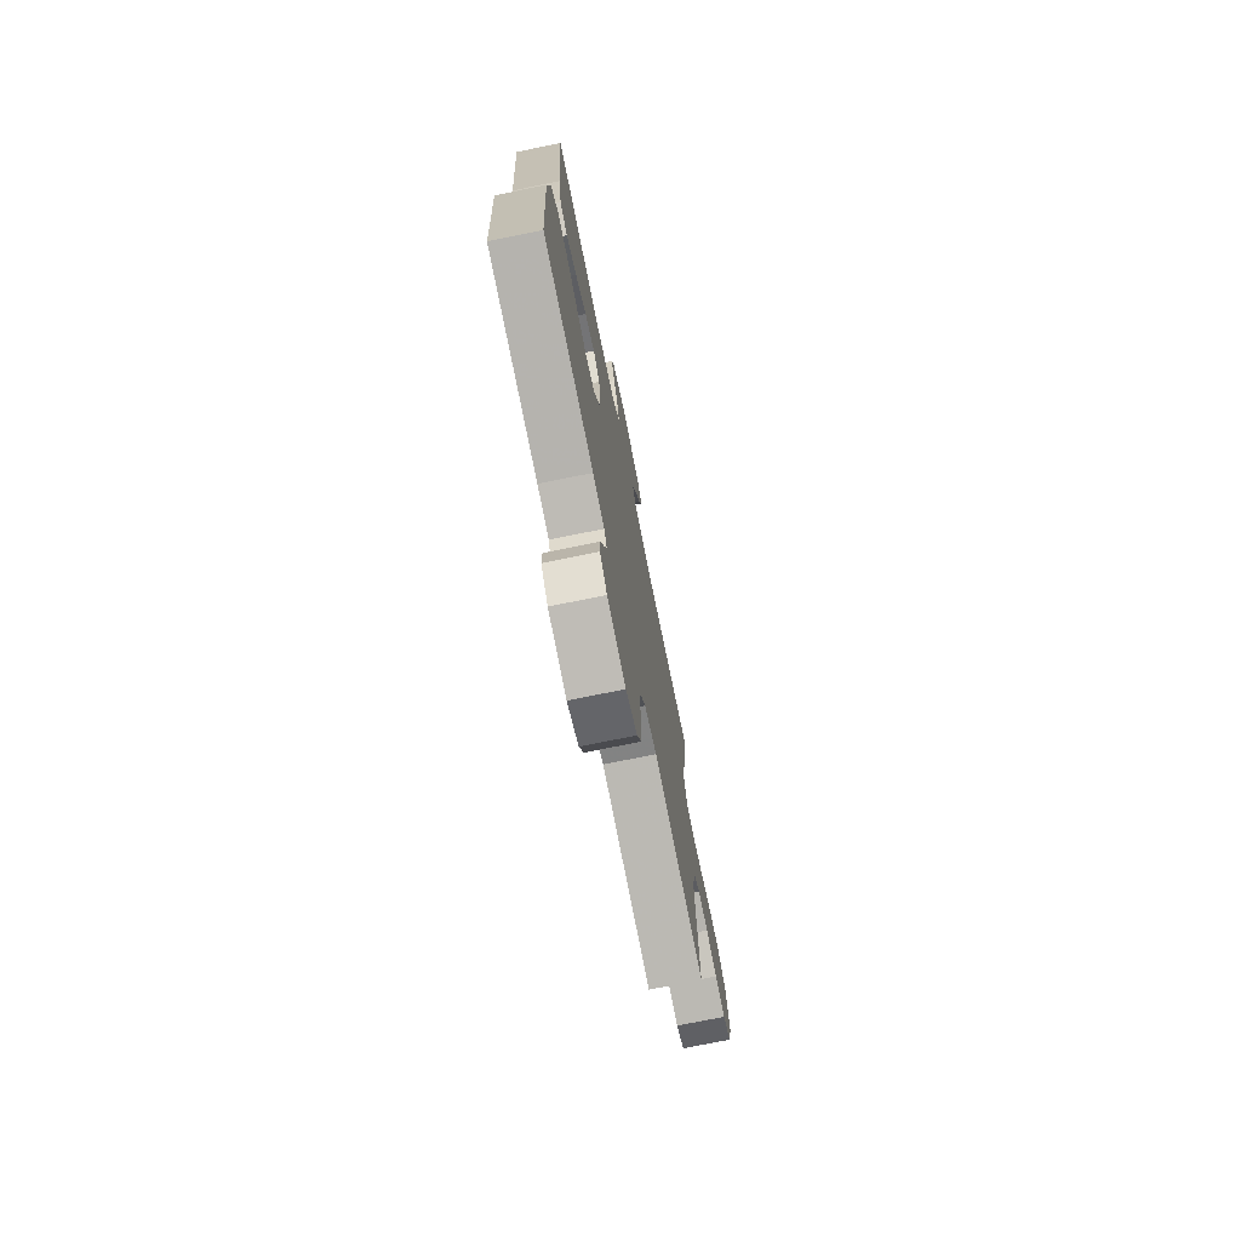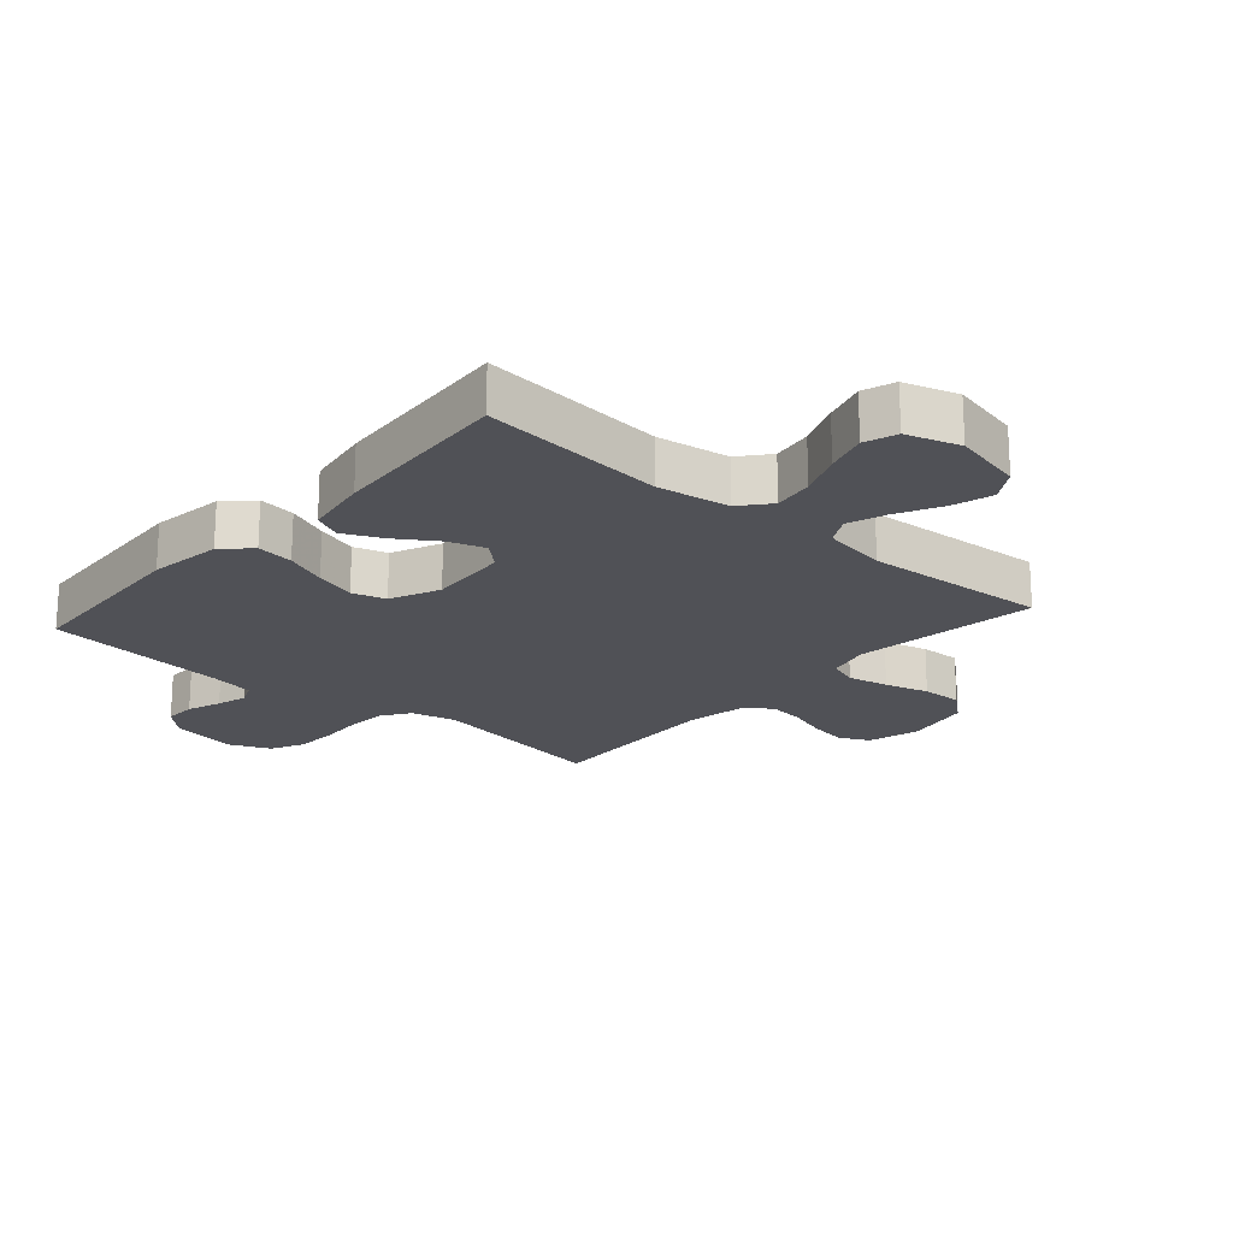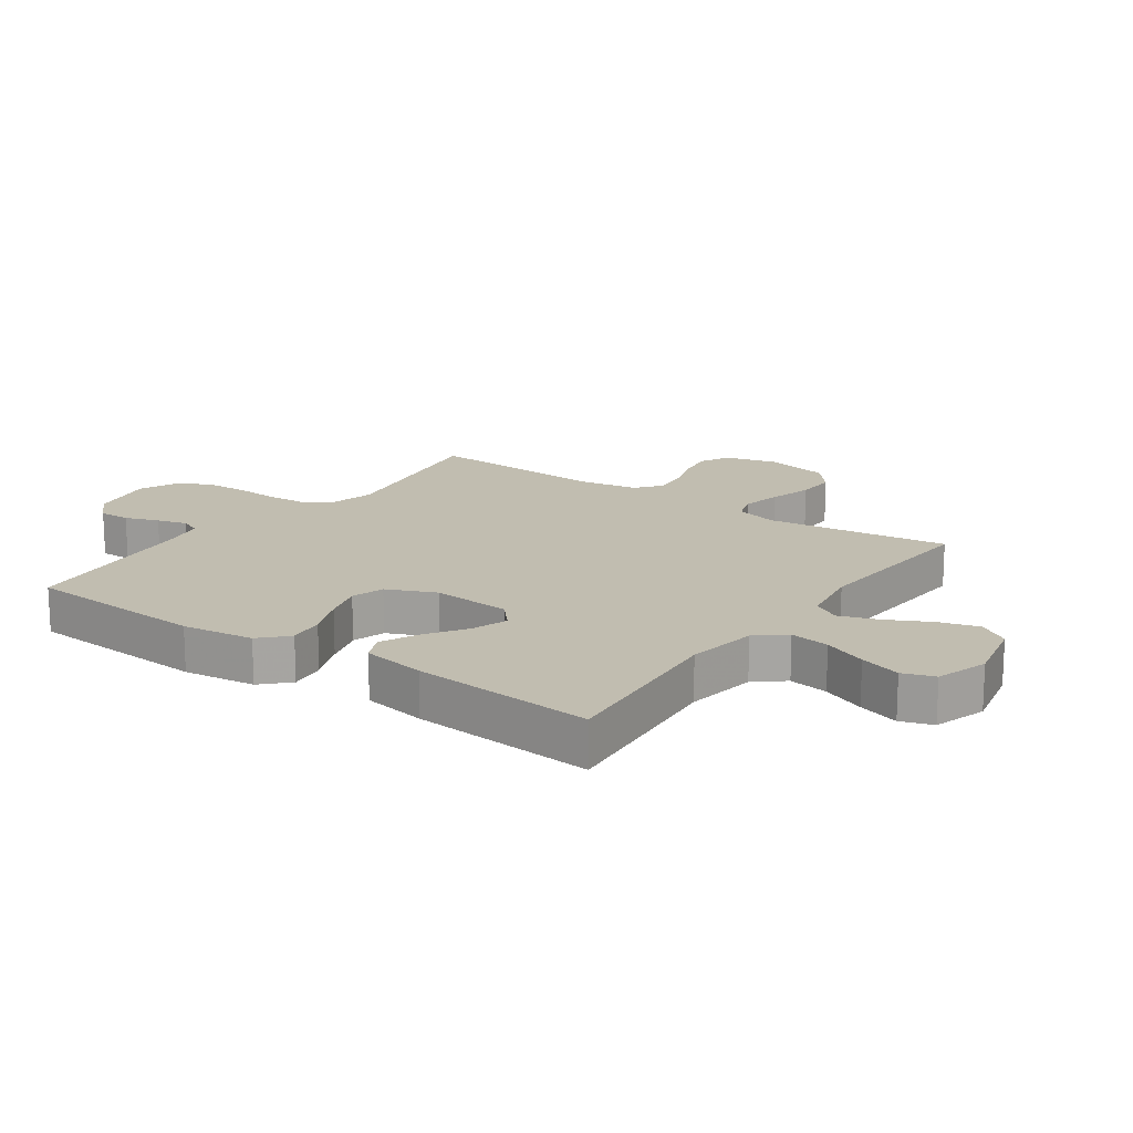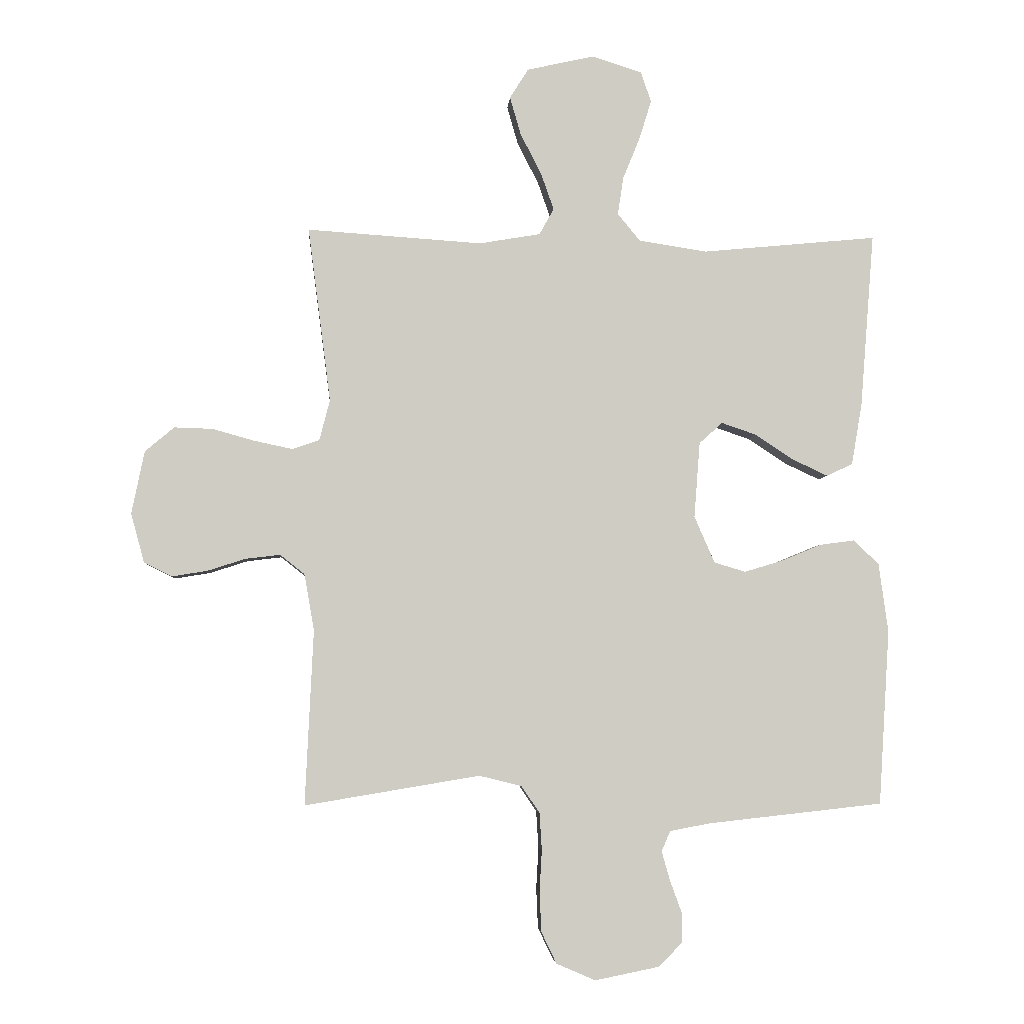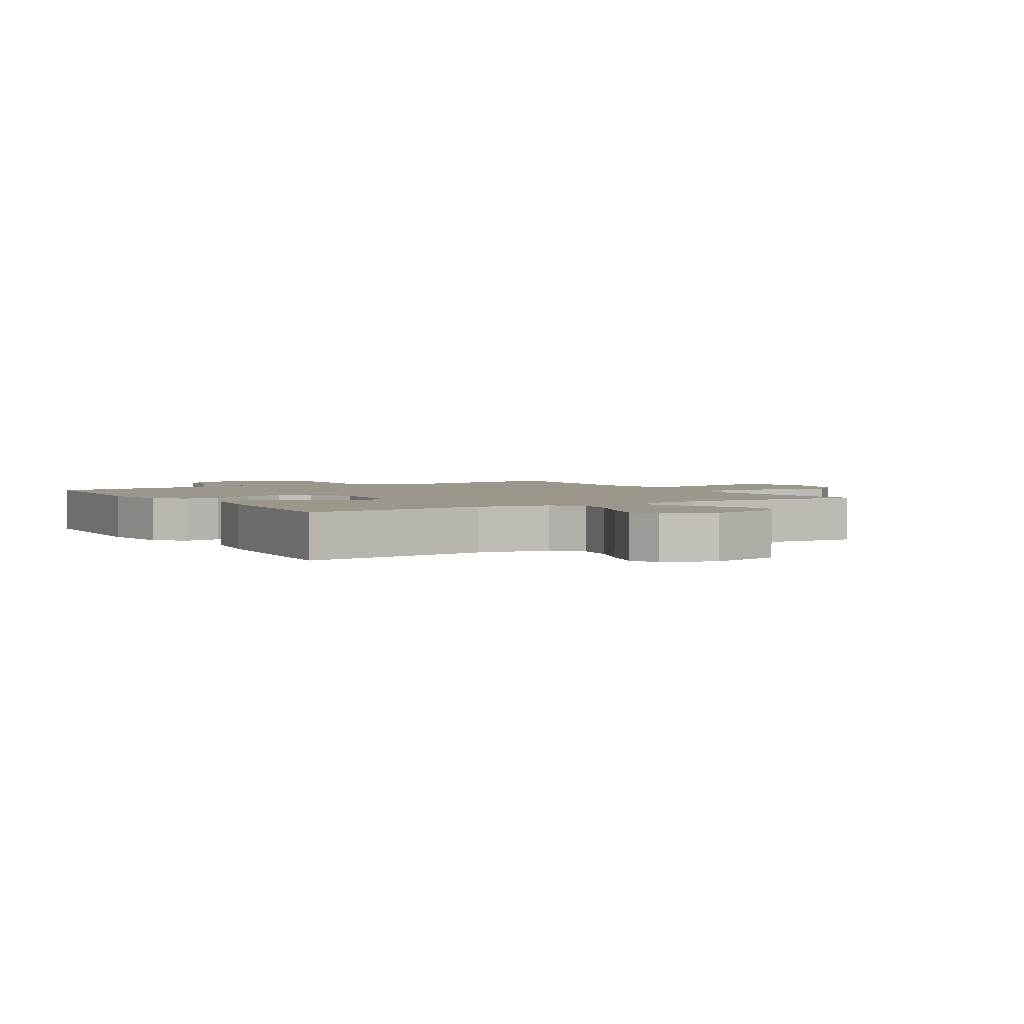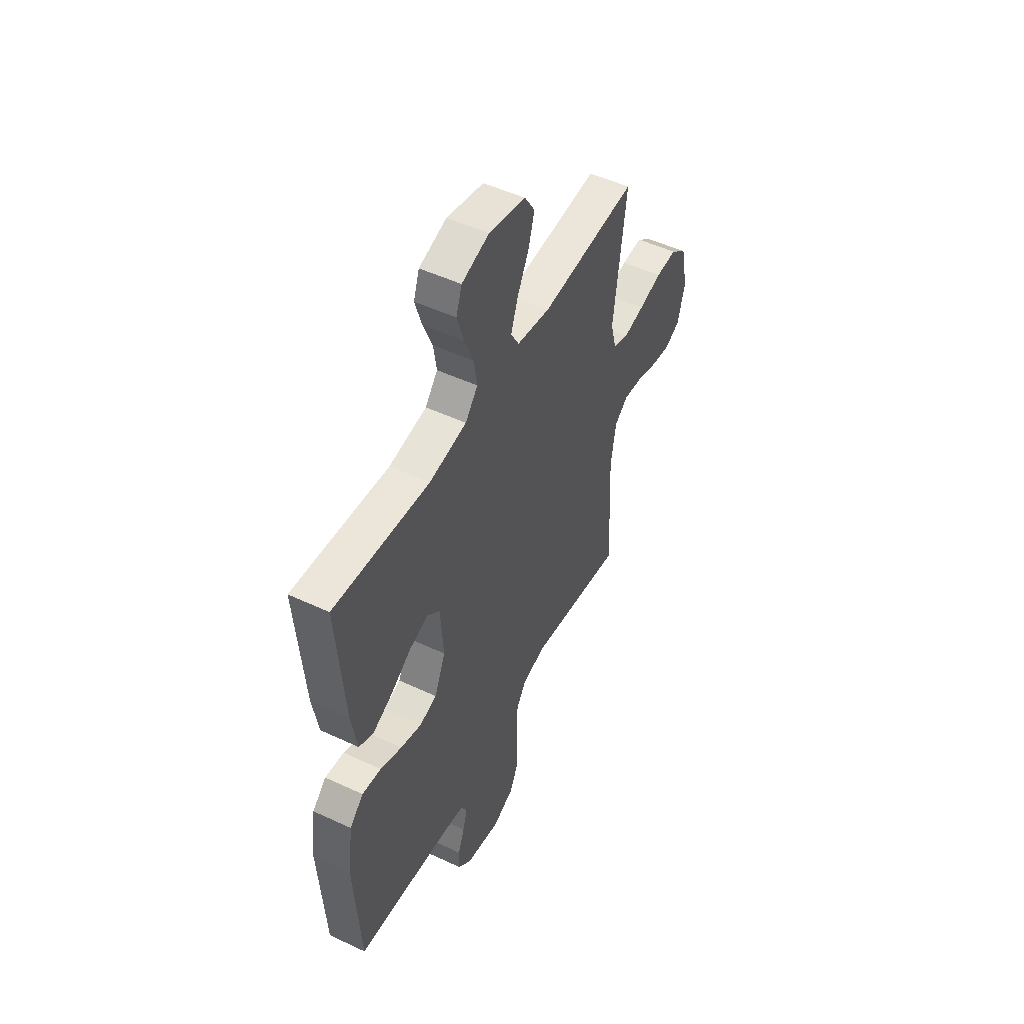
<metadata>
{"format":"obj","ext":"obj","renderer":"f3d","projection":"perspective","resolution":1024,"background":"white","views":[{"elev":-74.3,"azim":-78.5,"up":"+Z"},{"elev":-20.3,"azim":-41.4,"up":"+Y"},{"elev":16.7,"azim":-54.6,"up":"+Y"},{"elev":-4.7,"azim":175.9,"up":"+Z"},{"elev":2.7,"azim":-31.2,"up":"+Y"},{"elev":50.7,"azim":-62.9,"up":"+Z"}]}
</metadata>
<code>
v -0.5 0.07 0.5
v -0.2 0.07 0.471
v -0.083 0.07 0.489
v -0.044 0.07 0.536
v -0.054 0.07 0.601
v -0.083 0.07 0.672
v -0.104 0.07 0.74
v -0.086 0.07 0.792
v 0 0.07 0.819
v 0.115 0.07 0.793
v 0.147 0.07 0.742
v 0.128 0.07 0.676
v 0.092 0.07 0.606
v 0.07 0.07 0.543
v 0.095 0.07 0.498
v 0.2 0.07 0.48
v 0.5 0.07 0.5
v 0.461 0.07 0.2
v 0.479 0.07 0.13
v 0.526 0.07 0.114
v 0.592 0.07 0.128
v 0.663 0.07 0.148
v 0.729 0.07 0.15
v 0.779 0.07 0.108
v 0.801 0.07 0
v 0.778 0.07 -0.084
v 0.73 0.07 -0.108
v 0.669 0.07 -0.098
v 0.604 0.07 -0.077
v 0.545 0.07 -0.07
v 0.503 0.07 -0.103
v 0.486 0.07 -0.2
v 0.5 0.07 -0.5
v 0.2 0.07 -0.45
v 0.127 0.07 -0.468
v 0.096 0.07 -0.514
v 0.092 0.07 -0.578
v 0.096 0.07 -0.649
v 0.093 0.07 -0.717
v 0.067 0.07 -0.771
v 0 0.07 -0.8
v -0.109 0.07 -0.778
v -0.151 0.07 -0.737
v -0.15 0.07 -0.685
v -0.13 0.07 -0.63
v -0.116 0.07 -0.581
v -0.131 0.07 -0.546
v -0.2 0.07 -0.533
v -0.5 0.07 -0.5
v -0.519 0.07 -0.2
v -0.503 0.07 -0.082
v -0.46 0.07 -0.04
v -0.4 0.07 -0.048
v -0.332 0.07 -0.076
v -0.266 0.07 -0.096
v -0.212 0.07 -0.08
v -0.177 0.07 0
v -0.187 0.07 0.13
v -0.227 0.07 0.166
v -0.286 0.07 0.146
v -0.351 0.07 0.103
v -0.413 0.07 0.074
v -0.458 0.07 0.095
v -0.476 0.07 0.2
v -0.5 0 0.5
v -0.2 0 0.471
v -0.083 0 0.489
v -0.044 0 0.536
v -0.054 0 0.601
v -0.083 0 0.672
v -0.104 0 0.74
v -0.086 0 0.792
v 0 0 0.819
v 0.115 0 0.793
v 0.147 0 0.742
v 0.128 0 0.676
v 0.092 0 0.606
v 0.07 0 0.543
v 0.095 0 0.498
v 0.2 0 0.48
v 0.5 0 0.5
v 0.461 0 0.2
v 0.479 0 0.13
v 0.526 0 0.114
v 0.592 0 0.128
v 0.663 0 0.148
v 0.729 0 0.15
v 0.779 0 0.108
v 0.801 0 0
v 0.778 0 -0.084
v 0.73 0 -0.108
v 0.669 0 -0.098
v 0.604 0 -0.077
v 0.545 0 -0.07
v 0.503 0 -0.103
v 0.486 0 -0.2
v 0.5 0 -0.5
v 0.2 0 -0.45
v 0.127 0 -0.468
v 0.096 0 -0.514
v 0.092 0 -0.578
v 0.096 0 -0.649
v 0.093 0 -0.717
v 0.067 0 -0.771
v 0 0 -0.8
v -0.109 0 -0.778
v -0.151 0 -0.737
v -0.15 0 -0.685
v -0.13 0 -0.63
v -0.116 0 -0.581
v -0.131 0 -0.546
v -0.2 0 -0.533
v -0.5 0 -0.5
v -0.519 0 -0.2
v -0.503 0 -0.082
v -0.46 0 -0.04
v -0.4 0 -0.048
v -0.332 0 -0.076
v -0.266 0 -0.096
v -0.212 0 -0.08
v -0.177 0 0
v -0.187 0 0.13
v -0.227 0 0.166
v -0.286 0 0.146
v -0.351 0 0.103
v -0.413 0 0.074
v -0.458 0 0.095
v -0.476 0 0.2
f 63 64 1 2
f 60 61 62 63
f 59 60 63 2
f 58 59 2 3
f 57 58 3 4
f 51 52 53 54
f 51 54 55
f 48 49 50 51
f 47 48 51 55
f 46 47 55 56
f 42 43 44 45
f 42 45 46
f 41 42 46
f 37 38 39 40
f 36 37 40 41
f 32 33 34
f 31 32 34 35
f 26 27 28 29
f 26 29 30
f 25 26 30
f 24 25 30
f 21 22 23 24
f 20 21 24 30
f 19 20 30 31
f 16 17 18
f 15 16 18 19
f 10 11 12 13
f 10 13 14
f 9 10 14
f 8 9 14
f 5 6 7 8
f 5 8 14 15
f 41 46 56 57
f 36 41 57 4
f 35 36 4
f 15 19 31 35
f 4 5 15 35
f 66 65 128 127
f 127 126 125 124
f 66 127 124 123
f 67 66 123 122
f 68 67 122 121
f 118 117 116 115
f 119 118 115
f 115 114 113 112
f 119 115 112 111
f 120 119 111 110
f 109 108 107 106
f 110 109 106
f 110 106 105
f 104 103 102 101
f 105 104 101 100
f 98 97 96
f 99 98 96 95
f 93 92 91 90
f 94 93 90
f 94 90 89
f 94 89 88
f 88 87 86 85
f 94 88 85 84
f 95 94 84 83
f 82 81 80
f 83 82 80 79
f 77 76 75 74
f 78 77 74
f 78 74 73
f 78 73 72
f 72 71 70 69
f 79 78 72 69
f 121 120 110 105
f 68 121 105 100
f 68 100 99
f 99 95 83 79
f 99 79 69 68
f 1 65 66 2
f 2 66 67 3
f 3 67 68 4
f 4 68 69 5
f 5 69 70 6
f 6 70 71 7
f 7 71 72 8
f 8 72 73 9
f 9 73 74 10
f 10 74 75 11
f 11 75 76 12
f 12 76 77 13
f 13 77 78 14
f 14 78 79 15
f 15 79 80 16
f 16 80 81 17
f 17 81 82 18
f 18 82 83 19
f 19 83 84 20
f 20 84 85 21
f 21 85 86 22
f 22 86 87 23
f 23 87 88 24
f 24 88 89 25
f 25 89 90 26
f 26 90 91 27
f 27 91 92 28
f 28 92 93 29
f 29 93 94 30
f 30 94 95 31
f 31 95 96 32
f 32 96 97 33
f 33 97 98 34
f 34 98 99 35
f 35 99 100 36
f 36 100 101 37
f 37 101 102 38
f 38 102 103 39
f 39 103 104 40
f 40 104 105 41
f 41 105 106 42
f 42 106 107 43
f 43 107 108 44
f 44 108 109 45
f 45 109 110 46
f 46 110 111 47
f 47 111 112 48
f 48 112 113 49
f 49 113 114 50
f 50 114 115 51
f 51 115 116 52
f 52 116 117 53
f 53 117 118 54
f 54 118 119 55
f 55 119 120 56
f 56 120 121 57
f 57 121 122 58
f 58 122 123 59
f 59 123 124 60
f 60 124 125 61
f 61 125 126 62
f 62 126 127 63
f 63 127 128 64
f 64 128 65 1

</code>
